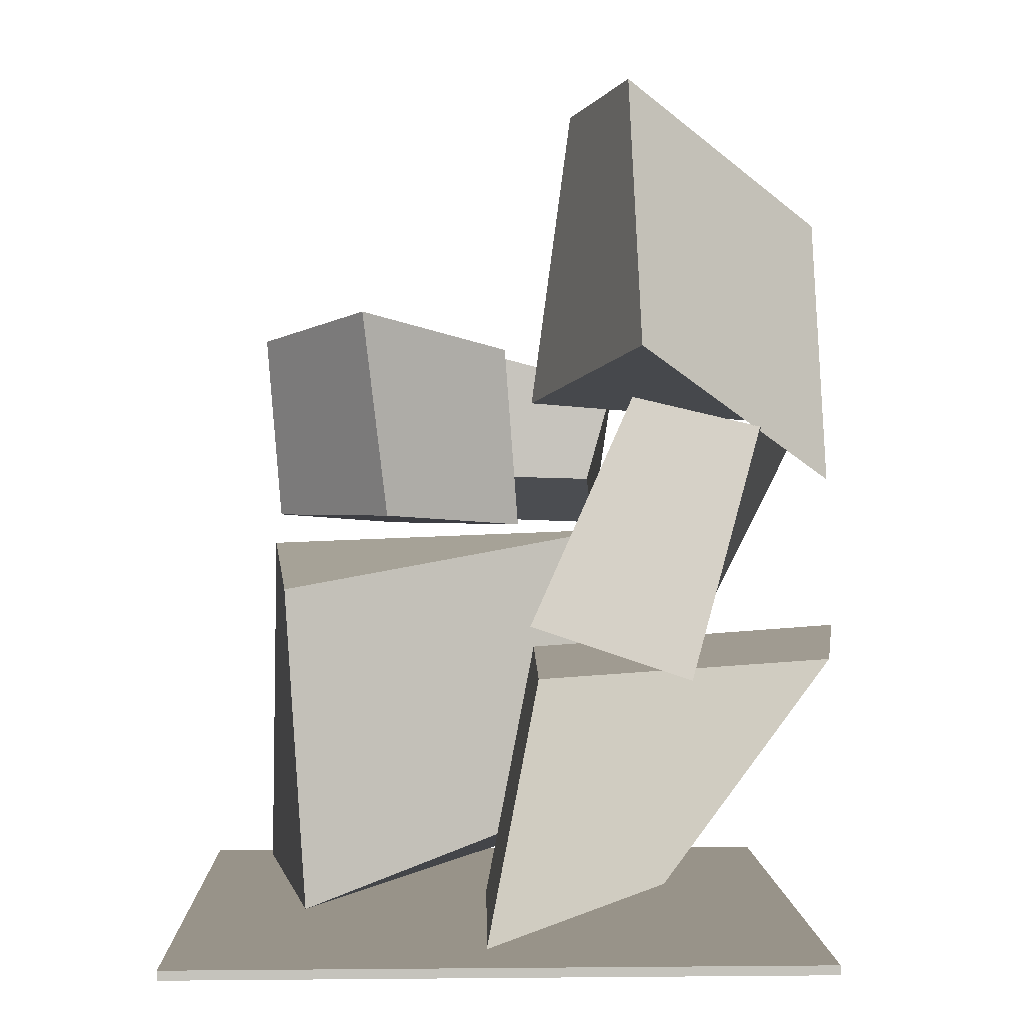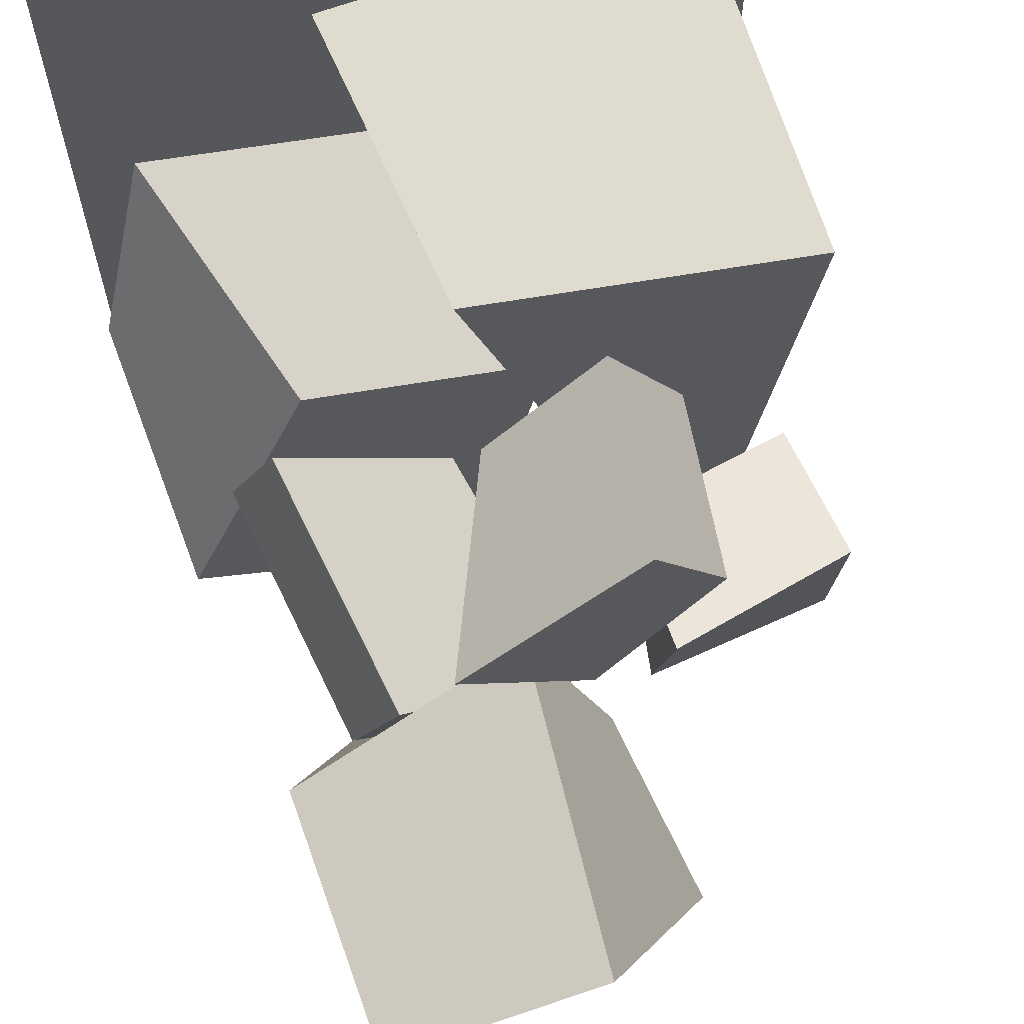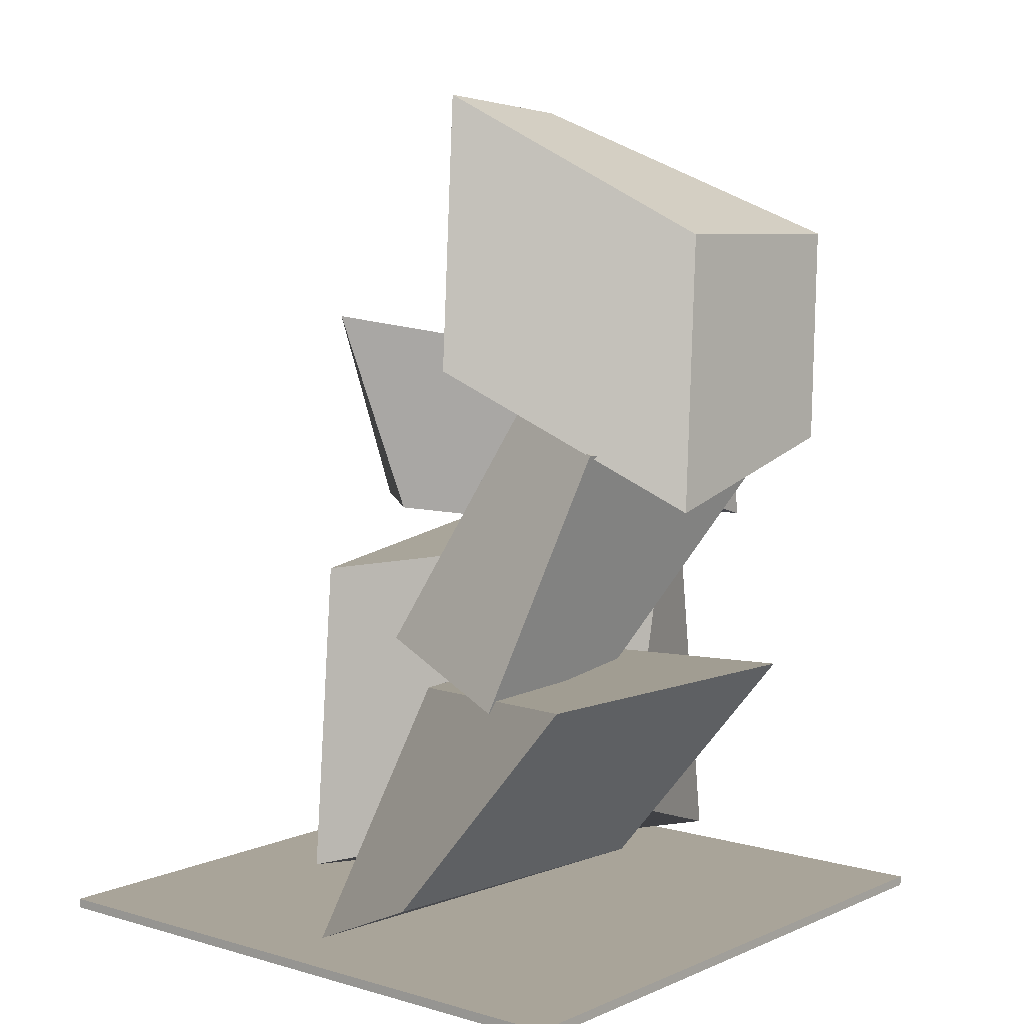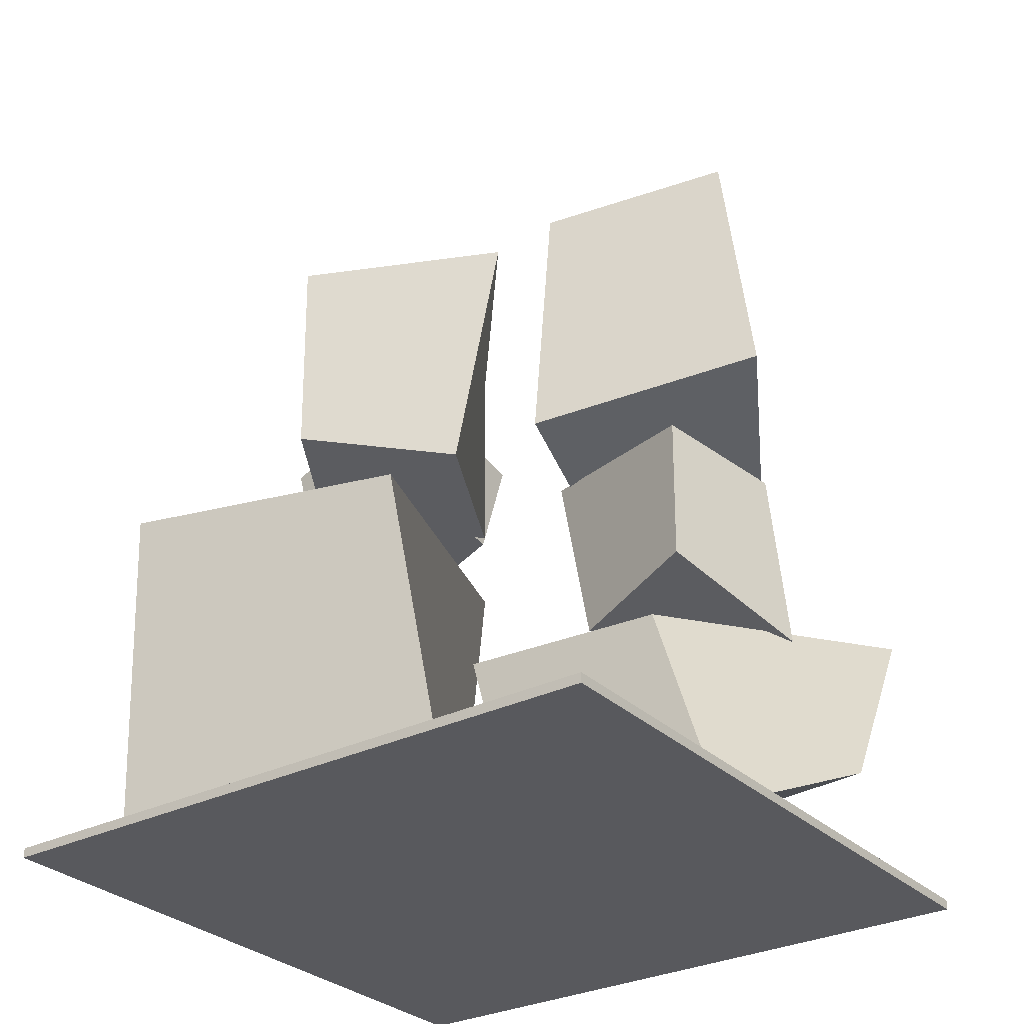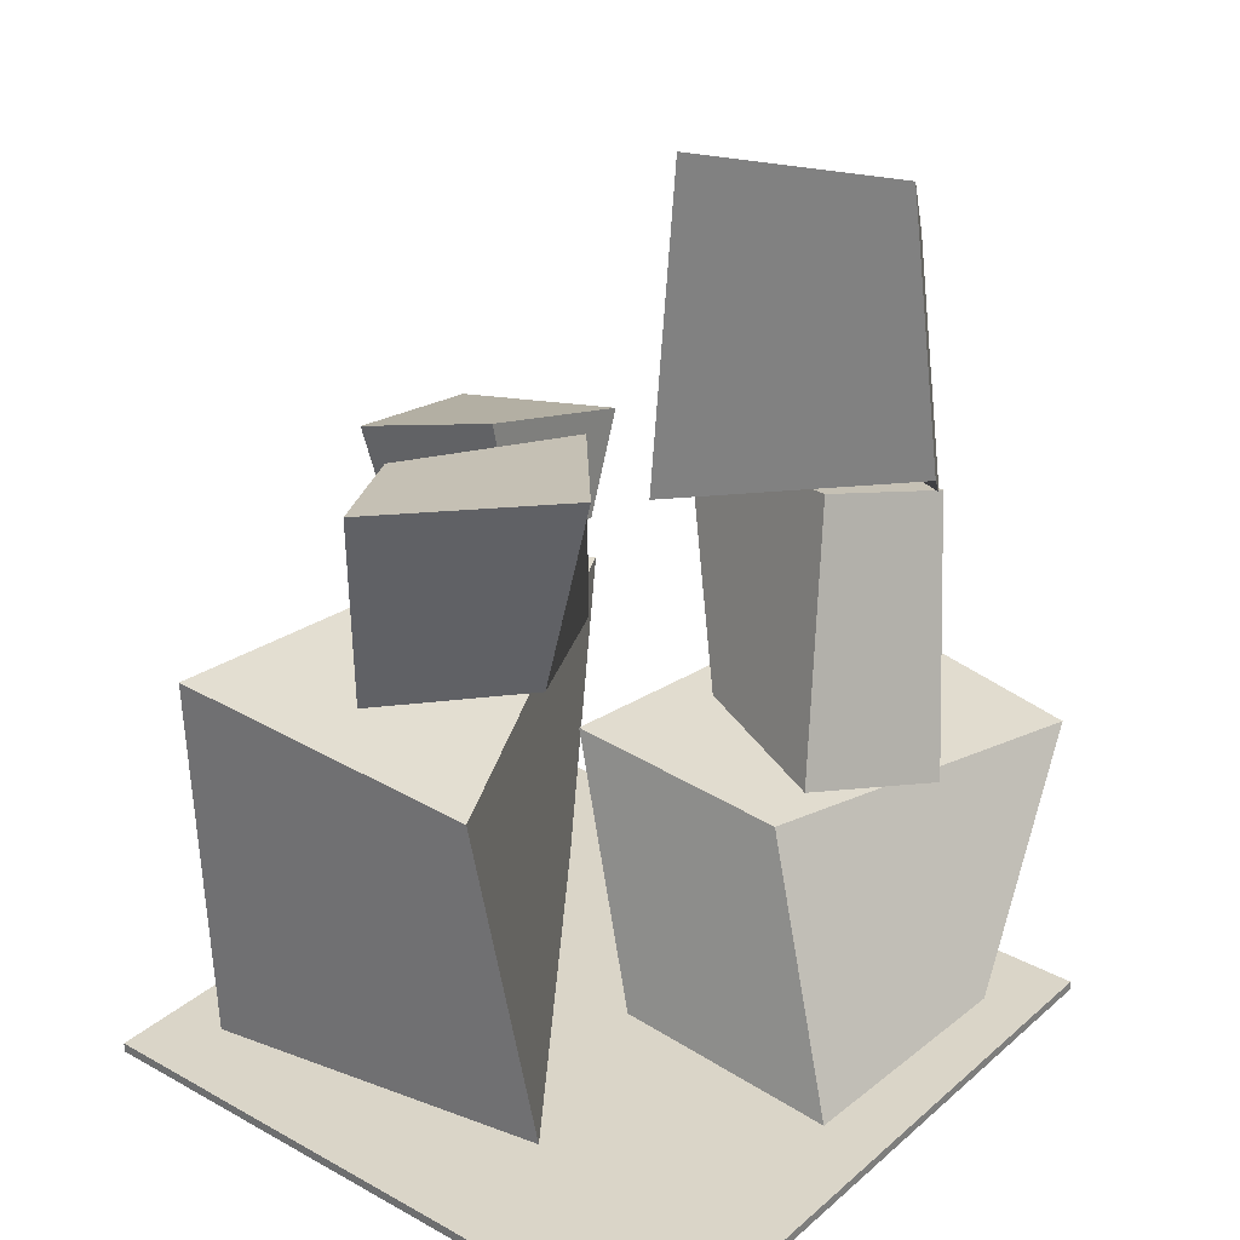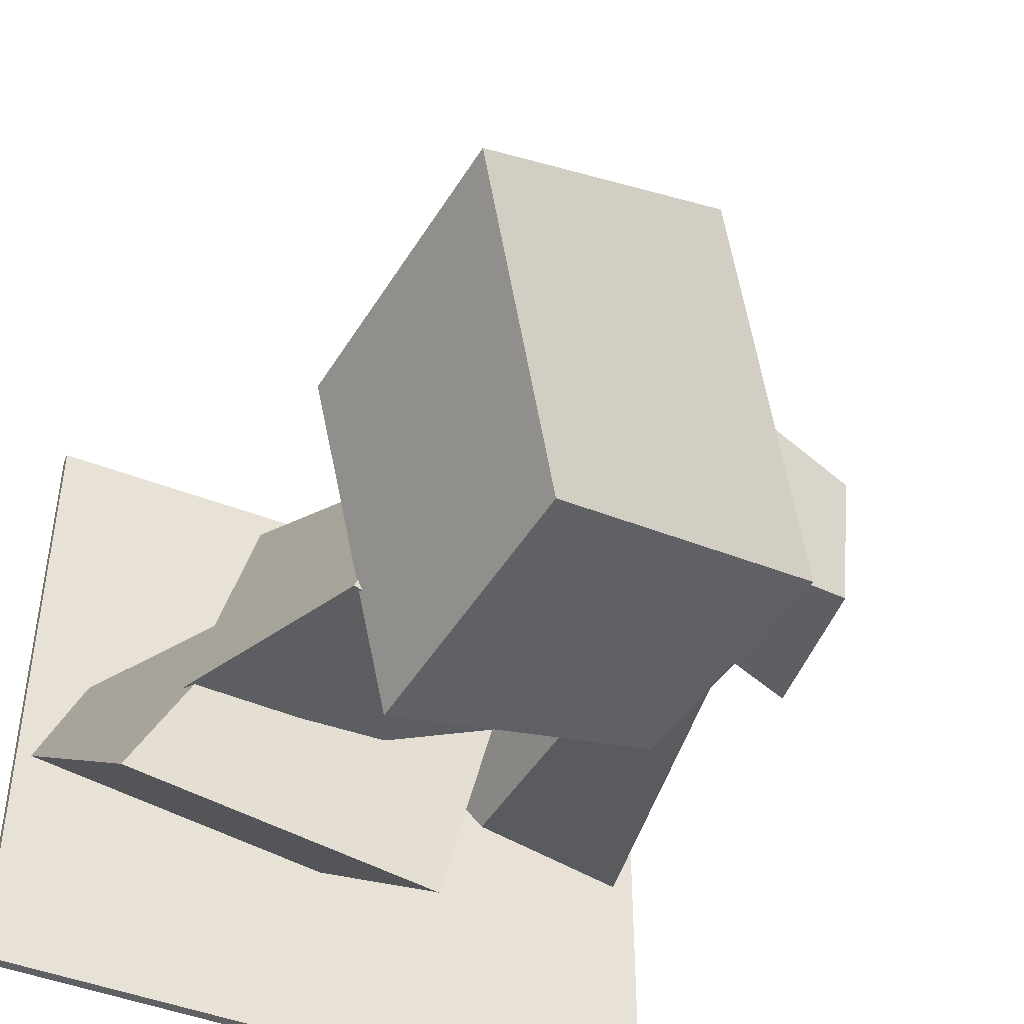
<metadata>
{"format":"obj","ext":"obj","renderer":"f3d","projection":"perspective","resolution":1024,"background":"white","views":[{"elev":1.6,"azim":88.0,"up":"+Y"},{"elev":65.2,"azim":166.6,"up":"+Z"},{"elev":7.2,"azim":129.6,"up":"+Y"},{"elev":-30.1,"azim":36.2,"up":"+Y"},{"elev":29.1,"azim":38.9,"up":"+Y"},{"elev":-45.8,"azim":155.8,"up":"+Z"}]}
</metadata>
<code>
o Cube.006_Cube.005
v -0.2843 0.007319 0.2778
v -0.2843 0.01556 0.2778
v -0.2843 0.007319 -0.2844
v -0.2843 0.01556 -0.2844
v 0.2779 0.007319 0.2778
v 0.2779 0.01556 0.2778
v 0.2779 0.007319 -0.2844
v 0.2779 0.01556 -0.2844
f 1 2 4 3
f 3 4 8 7
f 7 8 6 5
f 5 6 2 1
f 3 7 5 1
f 8 4 2 6
o Cube.005_Cube.006
v 0.01207 0.4843 -0.04035
v 0.007042 0.75 -0.07645
v -0.07122 0.4651 -0.3069
v -0.1038 0.6426 -0.2901
v 0.212 0.5297 -0.1254
v 0.187 0.7577 -0.1153
v 0.1086 0.4146 -0.3003
v 0.08359 0.6426 -0.2901
f 9 10 12 11
f 11 12 16 15
f 15 16 14 13
f 13 14 10 9
f 11 15 13 9
f 16 12 10 14
o Cube.004_Cube
v -0.2311 0.02051 0.2183
v -0.2492 0.3437 0.2149
v -0.2524 0.04107 -0.06626
v -0.2018 0.3535 -0.07424
v 0.07015 0.0235 0.1679
v 0.02401 0.3118 0.1892
v -0.1065 0.08884 -0.0832
v -0.108 0.3621 -0.1218
v -0.2267 0.02587 0.2134
v -0.2445 0.3388 0.2098
v -0.247 0.04587 -0.0619
v -0.1972 0.3478 -0.06999
v 0.06361 0.02824 0.1653
v 0.01785 0.3074 0.1854
v -0.1094 0.09301 -0.07647
v -0.111 0.3572 -0.1156
f 17 18 20 19
f 19 20 24 23
f 23 24 22 21
f 21 22 18 17
f 19 23 21 17
f 24 20 18 22
f 25 27 28 26
f 27 31 32 28
f 31 29 30 32
f 29 25 26 30
f 27 25 29 31
f 32 30 26 28
o Cube_Cube.004
v 0.08261 0.5652 0.1149
v -0.06376 0.5446 0.2108
v 0.02041 0.3798 0.09408
v -0.073 0.3785 0.198
v -0.03032 0.5357 -0.01663
v -0.1282 0.5253 0.1007
v -0.03956 0.3696 -0.02948
v -0.1372 0.3686 0.08993
f 33 34 36 35
f 35 36 40 39
f 39 40 38 37
f 37 38 34 33
f 35 39 37 33
f 40 36 34 38
o Cube.003
v 0.2059 0.2442 -0.1695
v 0.1703 0.288 -0.03248
v 0.05297 0.2714 -0.1894
v 0.02432 0.2848 -0.109
v 0.1524 0.4613 -0.2343
v 0.1144 0.4881 -0.1257
v -0.01525 0.446 -0.2868
v -0.03505 0.4785 -0.1511
f 41 42 44 43
f 43 44 48 47
f 47 48 46 45
f 45 46 42 41
f 43 47 45 41
f 48 44 42 46
o Cube.002
v -0.2249 0.3695 -0.01248
v -0.2426 0.4892 0.009132
v -0.2426 0.3652 -0.1149
v -0.2371 0.4778 -0.1071
v -0.08185 0.4154 0.002922
v -0.0912 0.5399 0.0208
v -0.09375 0.4124 -0.09901
v -0.08833 0.5021 -0.1237
f 49 50 52 51
f 51 52 56 55
f 55 56 54 53
f 53 54 50 49
f 51 55 53 49
f 56 52 50 54
o Cube.001
v 0.02588 0.03136 0.002307
v -0.06404 0.2504 -0.04566
v 0.03614 0.09414 -0.1821
v 0.007841 0.2764 -0.3229
v 0.2273 0.02 0.006769
v 0.1374 0.239 -0.0412
v 0.2795 0.08448 -0.1377
v 0.2512 0.2667 -0.2784
f 57 58 60 59
f 59 60 64 63
f 63 64 62 61
f 61 62 58 57
f 59 63 61 57
f 64 60 58 62

</code>
